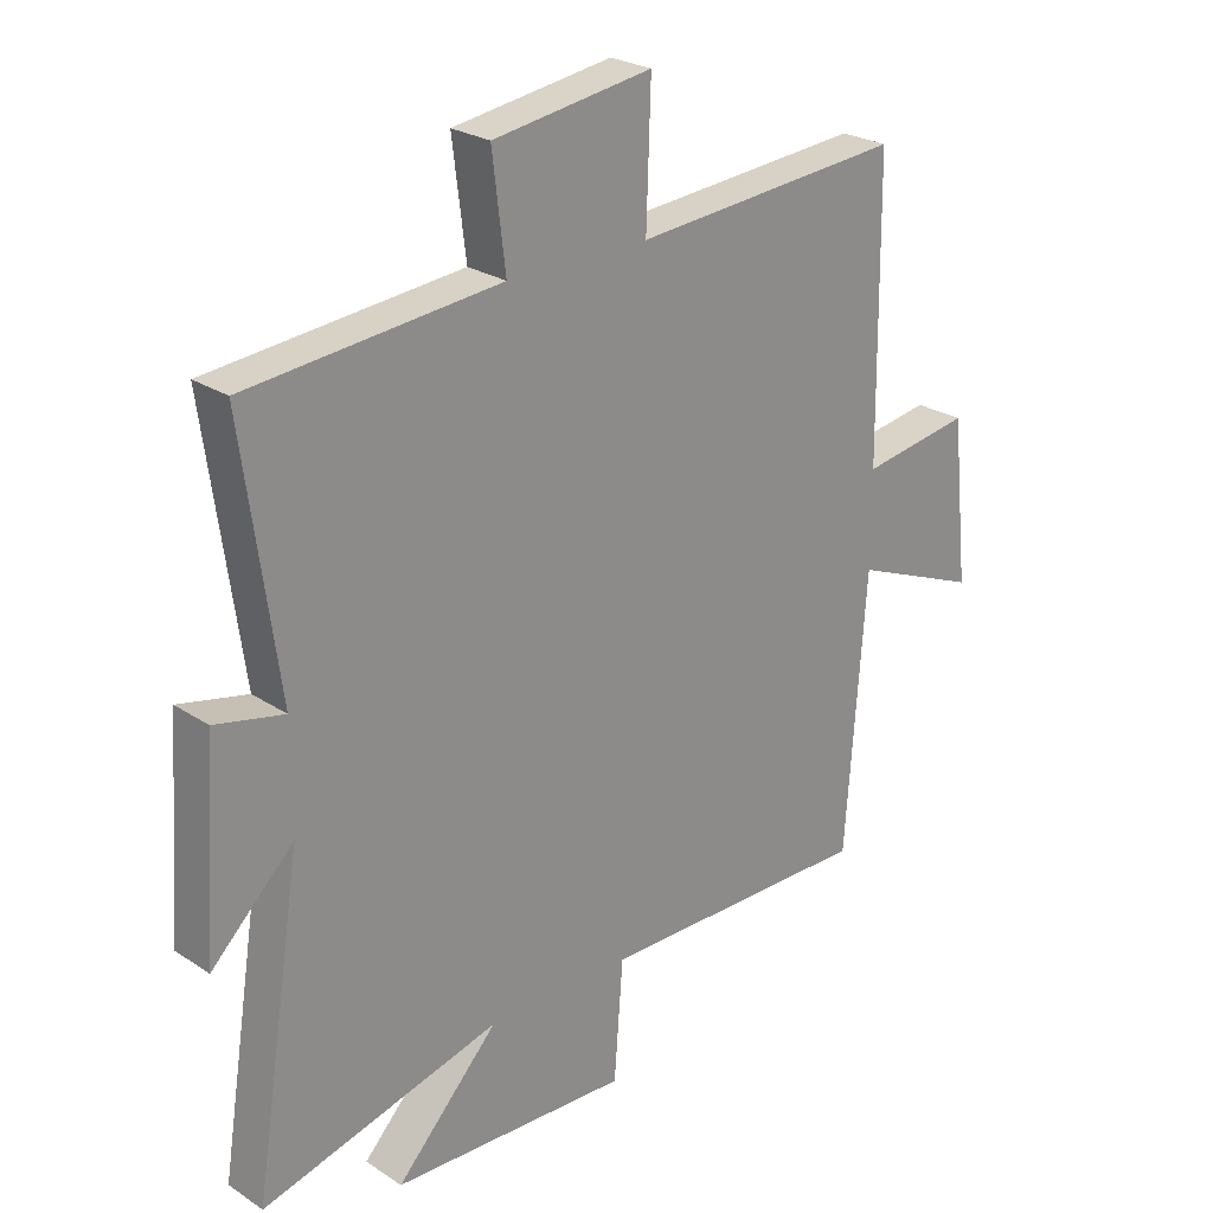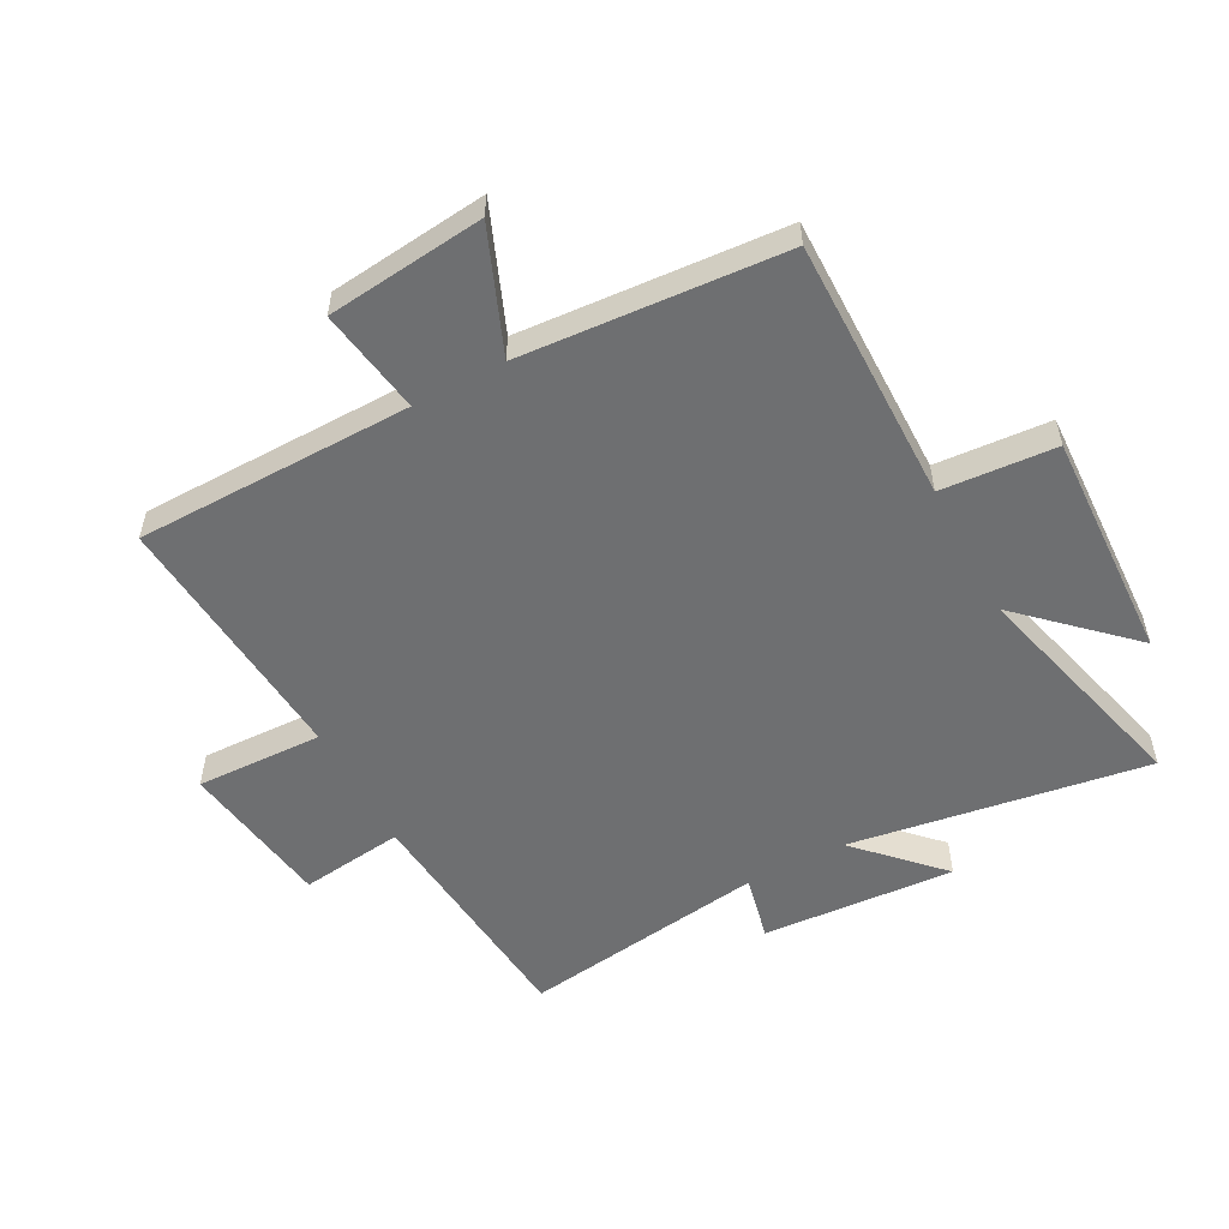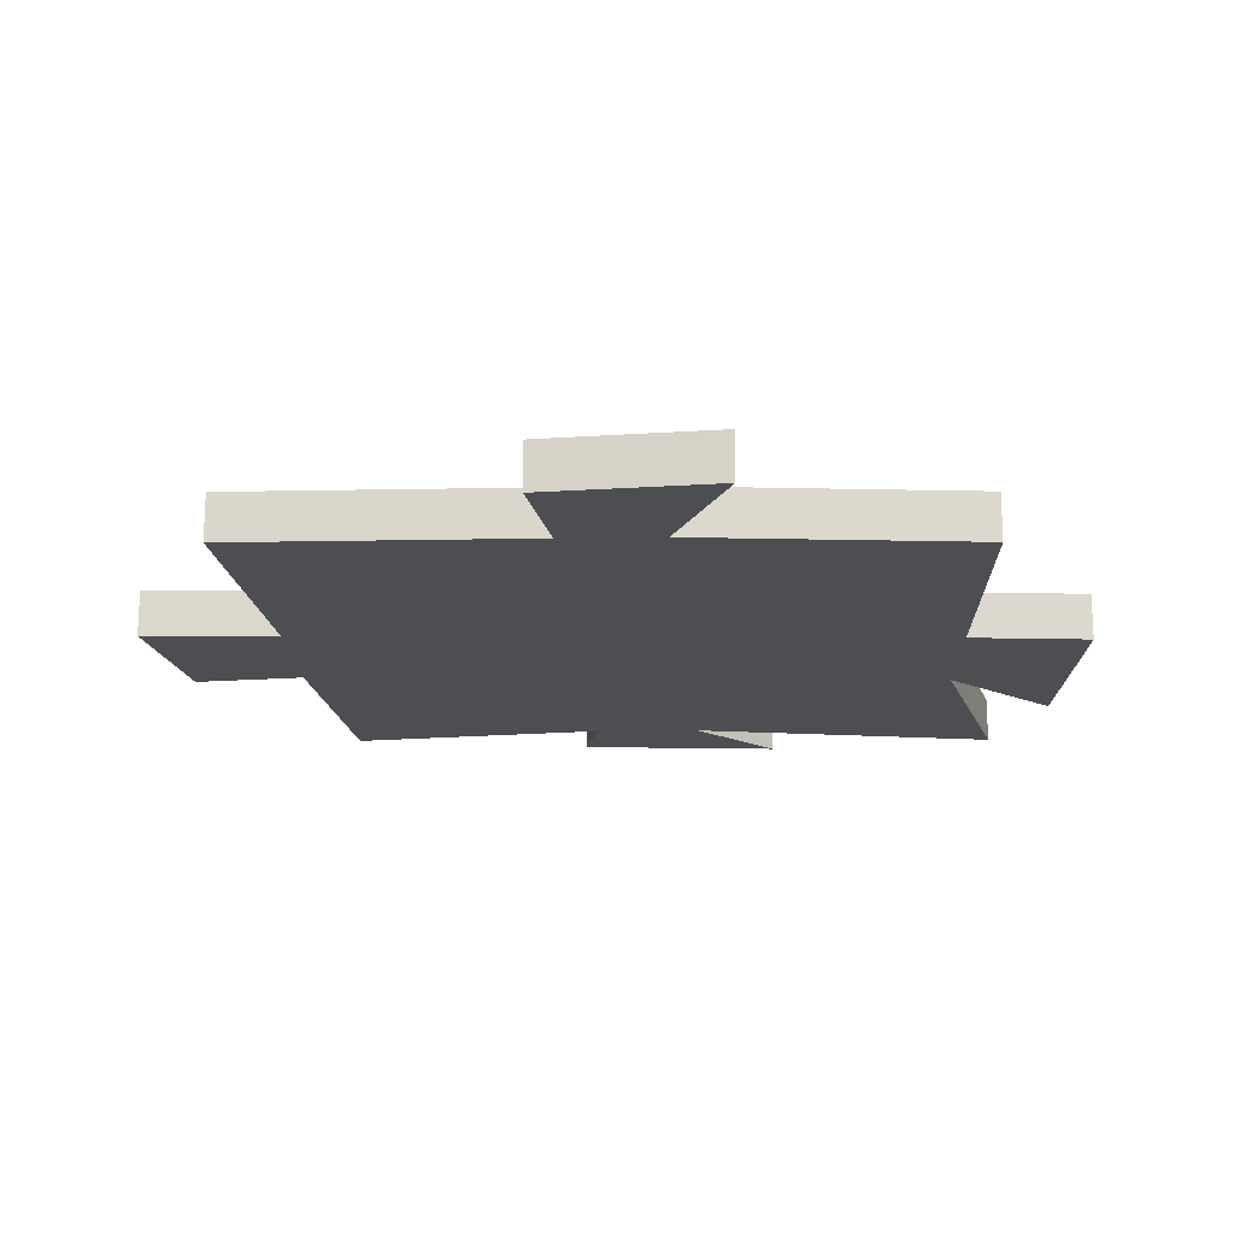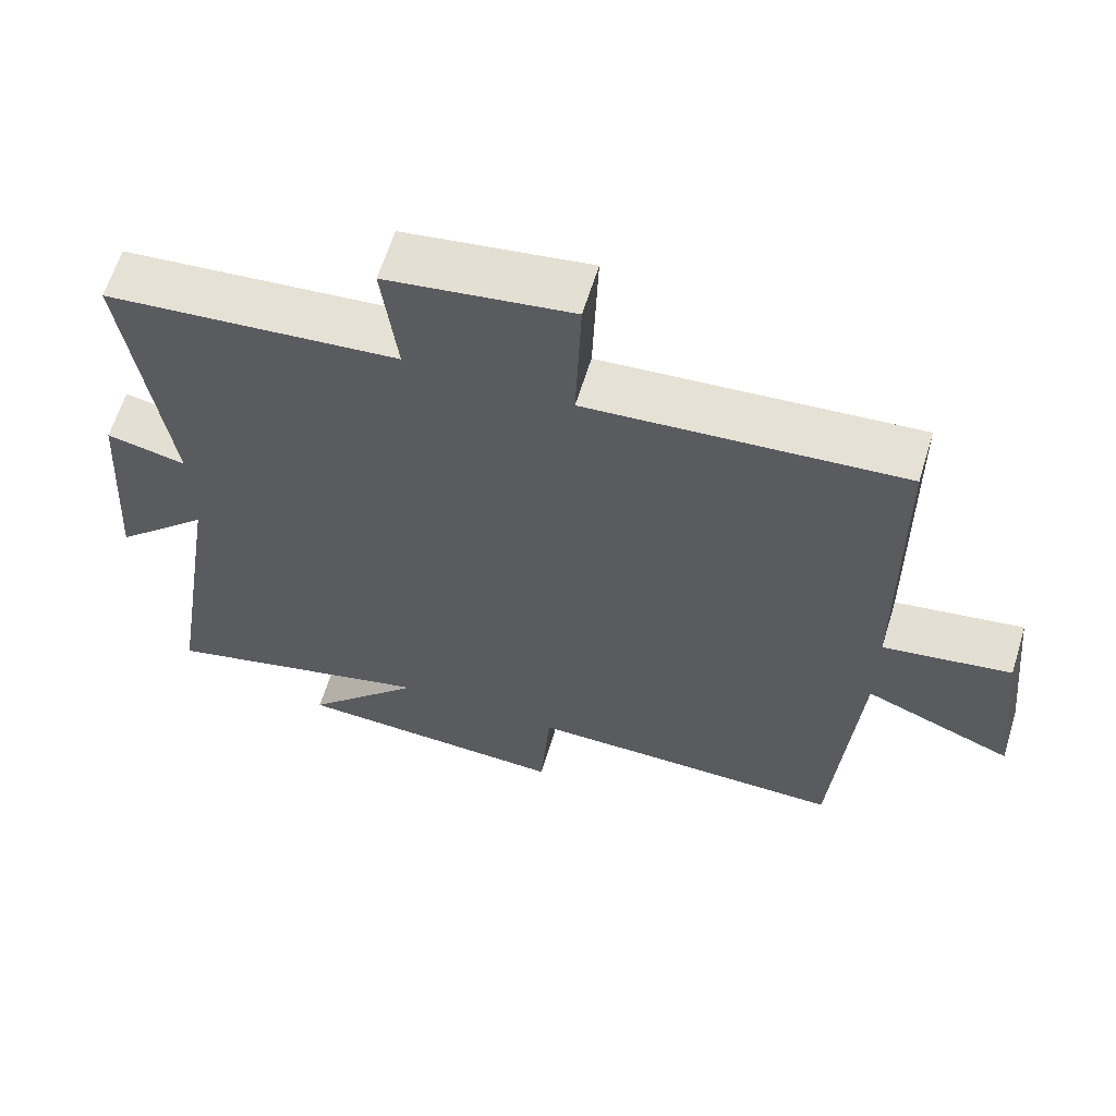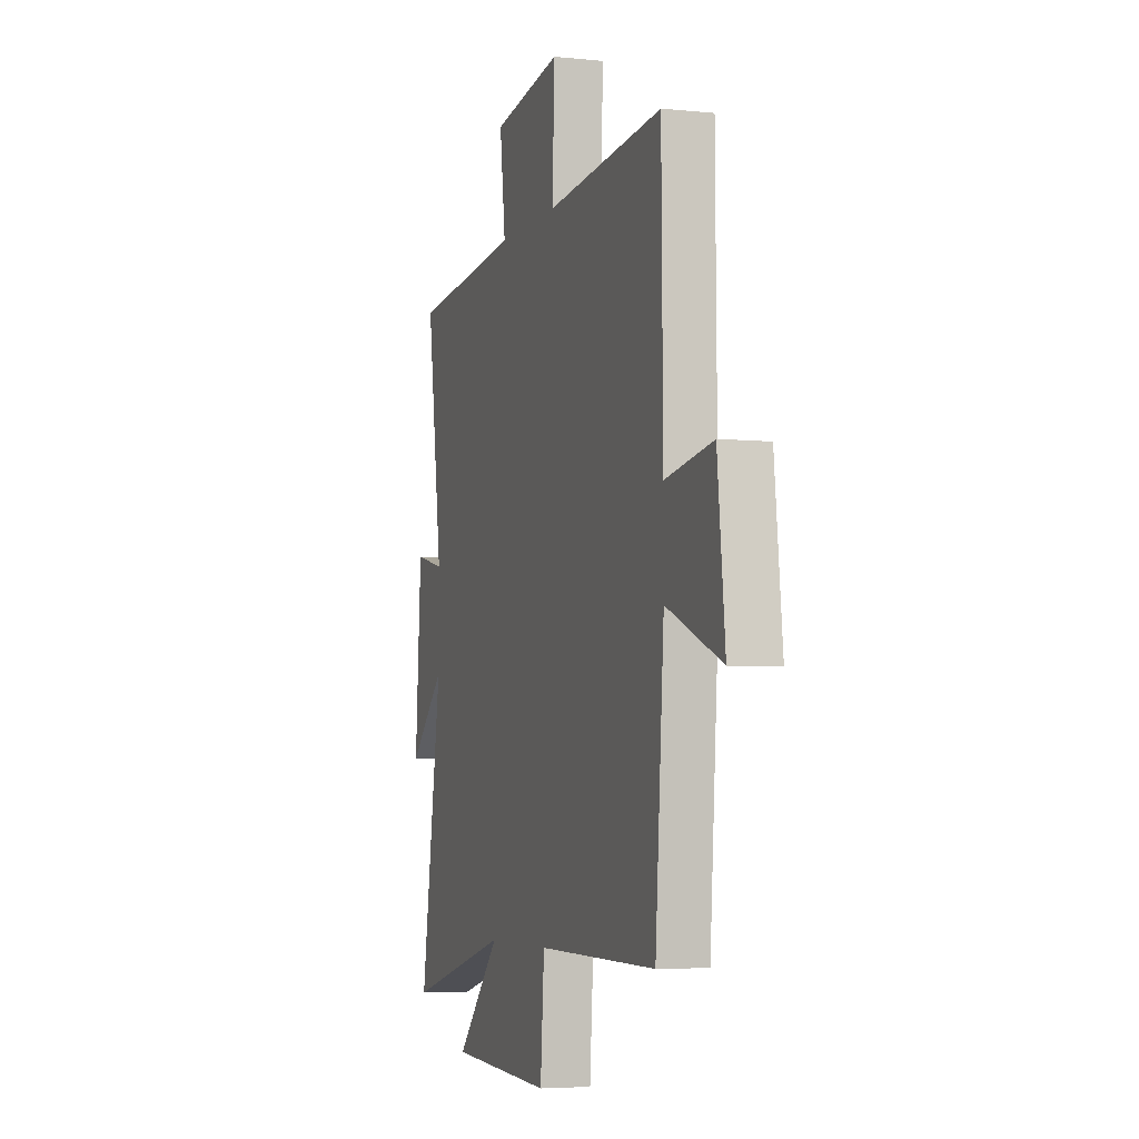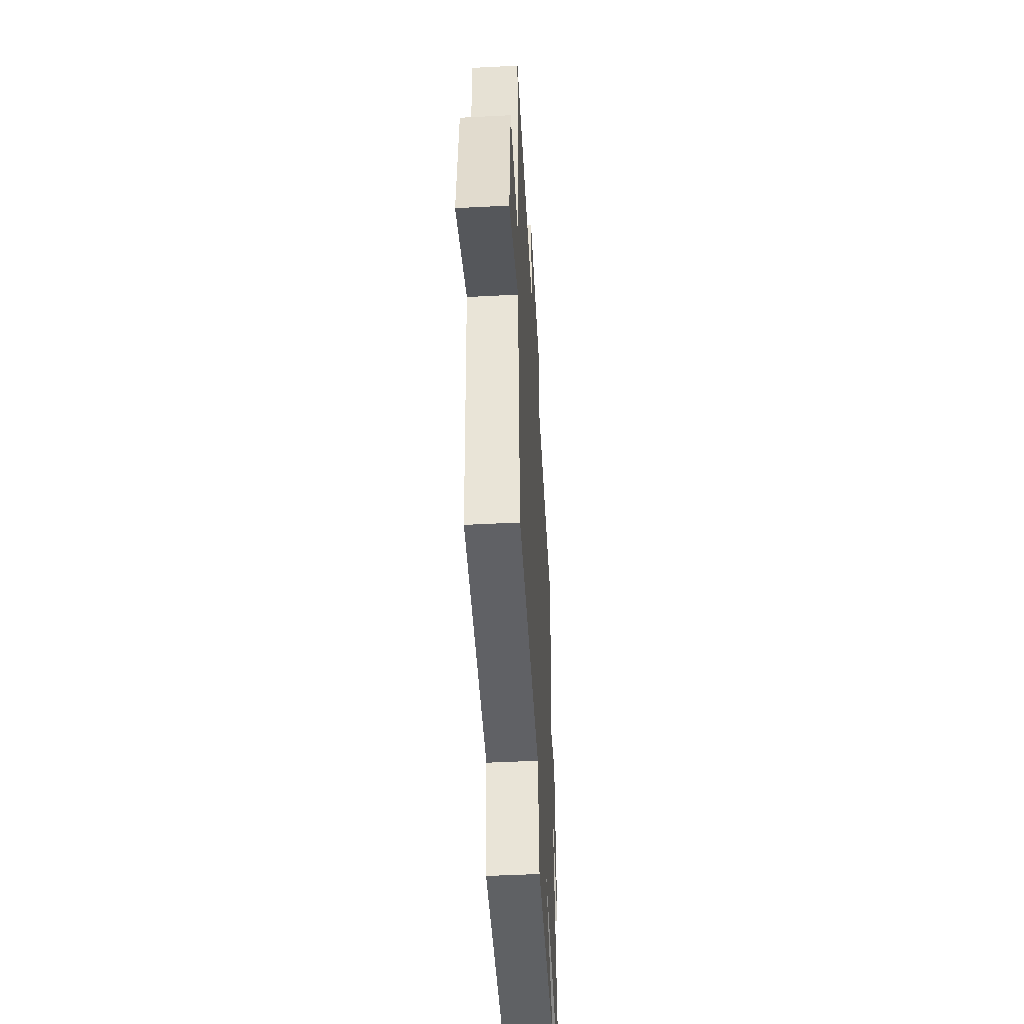
<metadata>
{"format":"obj","ext":"obj","renderer":"f3d","projection":"perspective","resolution":1024,"background":"white","views":[{"elev":25.0,"azim":-43.2,"up":"+Z"},{"elev":-54.6,"azim":118.1,"up":"+Y"},{"elev":-17.0,"azim":91.6,"up":"+Y"},{"elev":62.7,"azim":17.1,"up":"+Z"},{"elev":-4.8,"azim":71.7,"up":"+Z"},{"elev":-48.7,"azim":93.3,"up":"+Z"}]}
</metadata>
<code>
v -0.577 0.07 -0.6
v -0.5 0.07 -0.109
v -0.631 0.07 -0.237
v -0.609 0.07 0.081
v -0.5 0.07 0.057
v -0.556 0.07 0.462
v -0.156 0.07 0.5
v -0.177 0.07 0.671
v 0.075 0.07 0.709
v 0.068 0.07 0.5
v 0.495 0.07 0.535
v 0.5 0.07 0.08
v 0.674 0.07 0.108
v 0.702 0.07 -0.152
v 0.5 0.07 -0.07
v 0.468 0.07 -0.503
v 0.032 0.07 -0.5
v 0.018 0.07 -0.688
v -0.36 0.07 -0.672
v -0.198 0.07 -0.5
v -0.577 0 -0.6
v -0.5 0 -0.109
v -0.631 0 -0.237
v -0.609 0 0.081
v -0.5 0 0.057
v -0.556 0 0.462
v -0.156 0 0.5
v -0.177 0 0.671
v 0.075 0 0.709
v 0.068 0 0.5
v 0.495 0 0.535
v 0.5 0 0.08
v 0.674 0 0.108
v 0.702 0 -0.152
v 0.5 0 -0.07
v 0.468 0 -0.503
v 0.032 0 -0.5
v 0.018 0 -0.688
v -0.36 0 -0.672
v -0.198 0 -0.5
f 17 18 19 20
f 15 16 17
f 15 17 20
f 12 13 14 15
f 10 11 12 15
f 10 15 20 1
f 7 8 9 10
f 5 6 7 10
f 2 3 4 5
f 2 5 10
f 1 2 10
f 40 39 38 37
f 37 36 35
f 40 37 35
f 35 34 33 32
f 35 32 31 30
f 21 40 35 30
f 30 29 28 27
f 30 27 26 25
f 25 24 23 22
f 30 25 22
f 30 22 21
f 1 21 22 2
f 2 22 23 3
f 3 23 24 4
f 4 24 25 5
f 5 25 26 6
f 6 26 27 7
f 7 27 28 8
f 8 28 29 9
f 9 29 30 10
f 10 30 31 11
f 11 31 32 12
f 12 32 33 13
f 13 33 34 14
f 14 34 35 15
f 15 35 36 16
f 16 36 37 17
f 17 37 38 18
f 18 38 39 19
f 19 39 40 20
f 20 40 21 1

</code>
